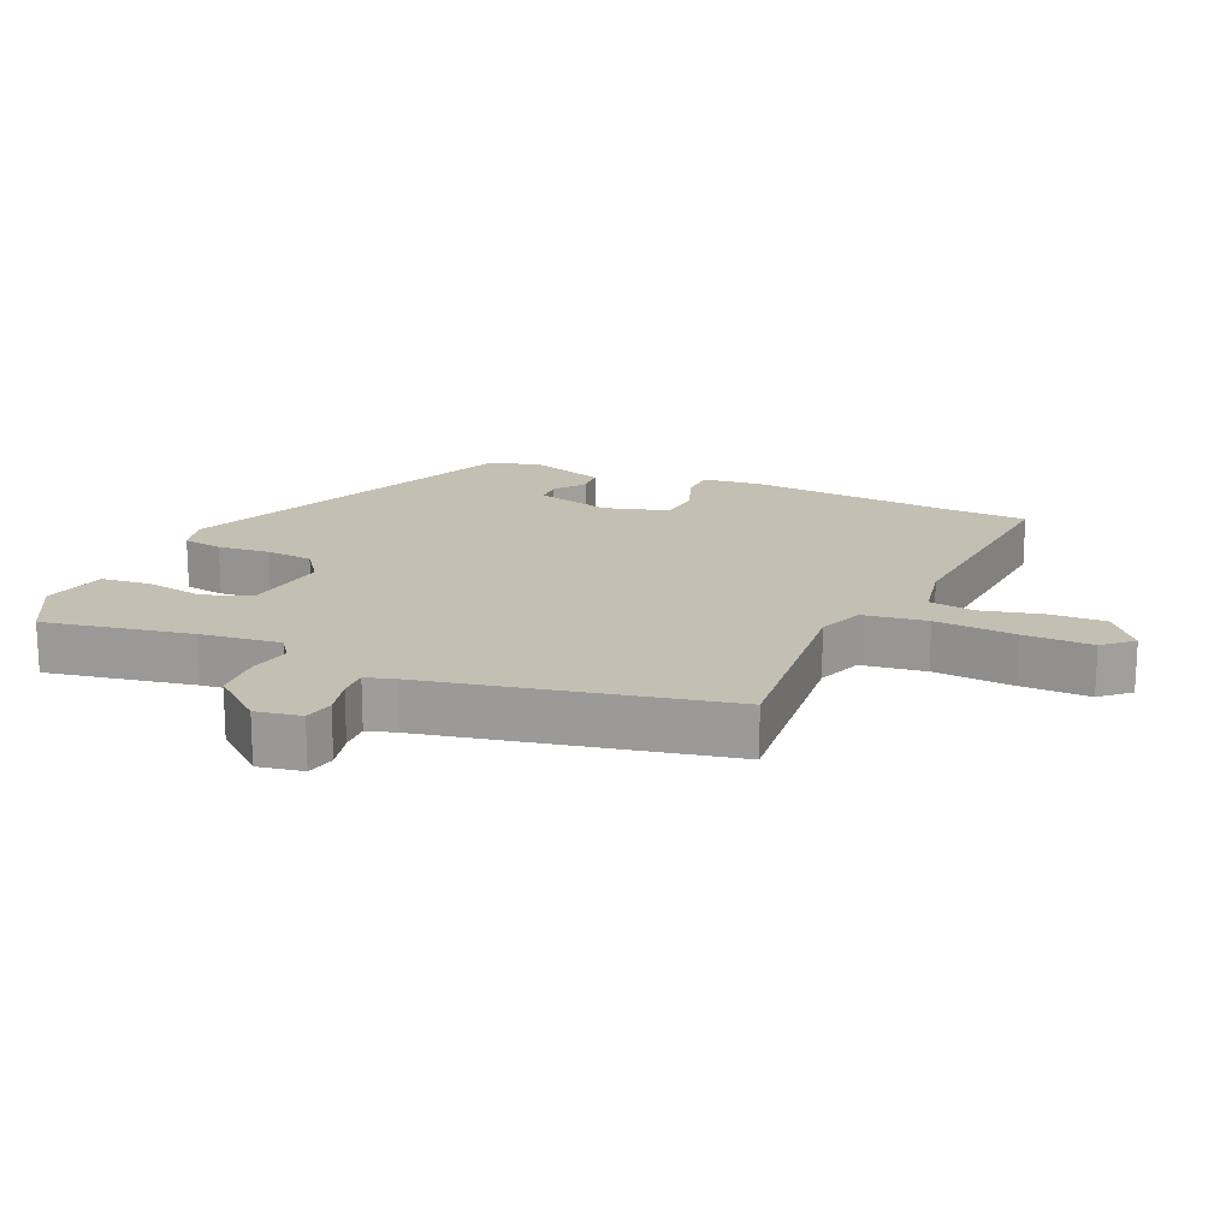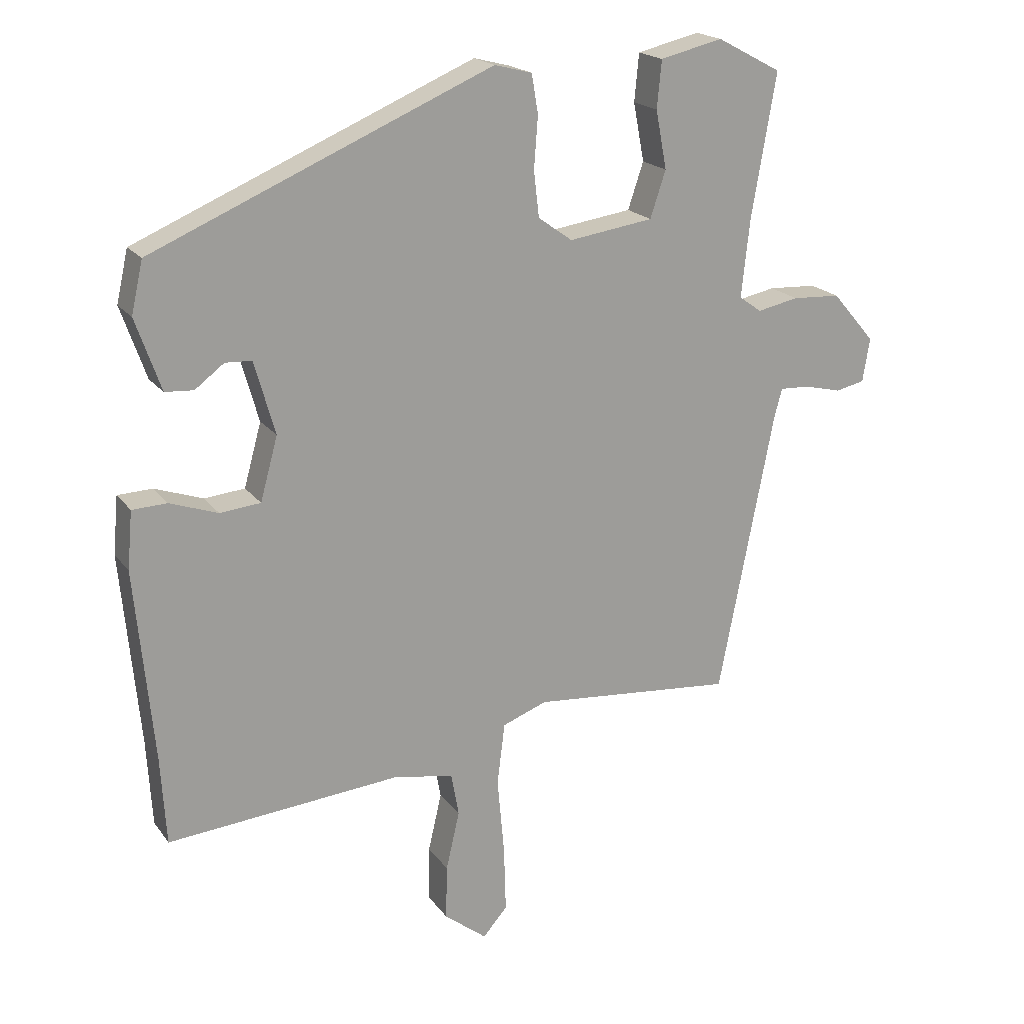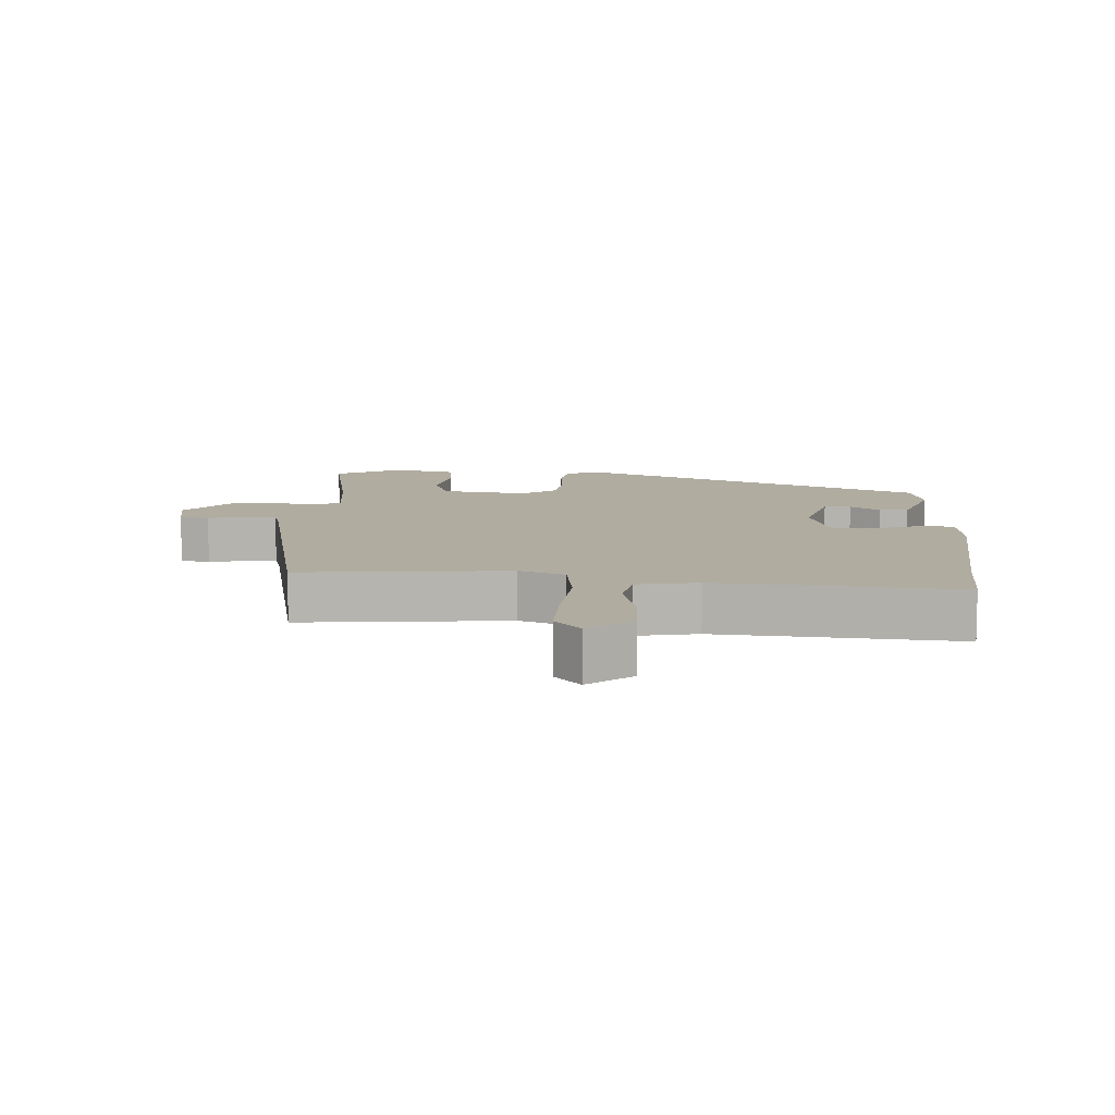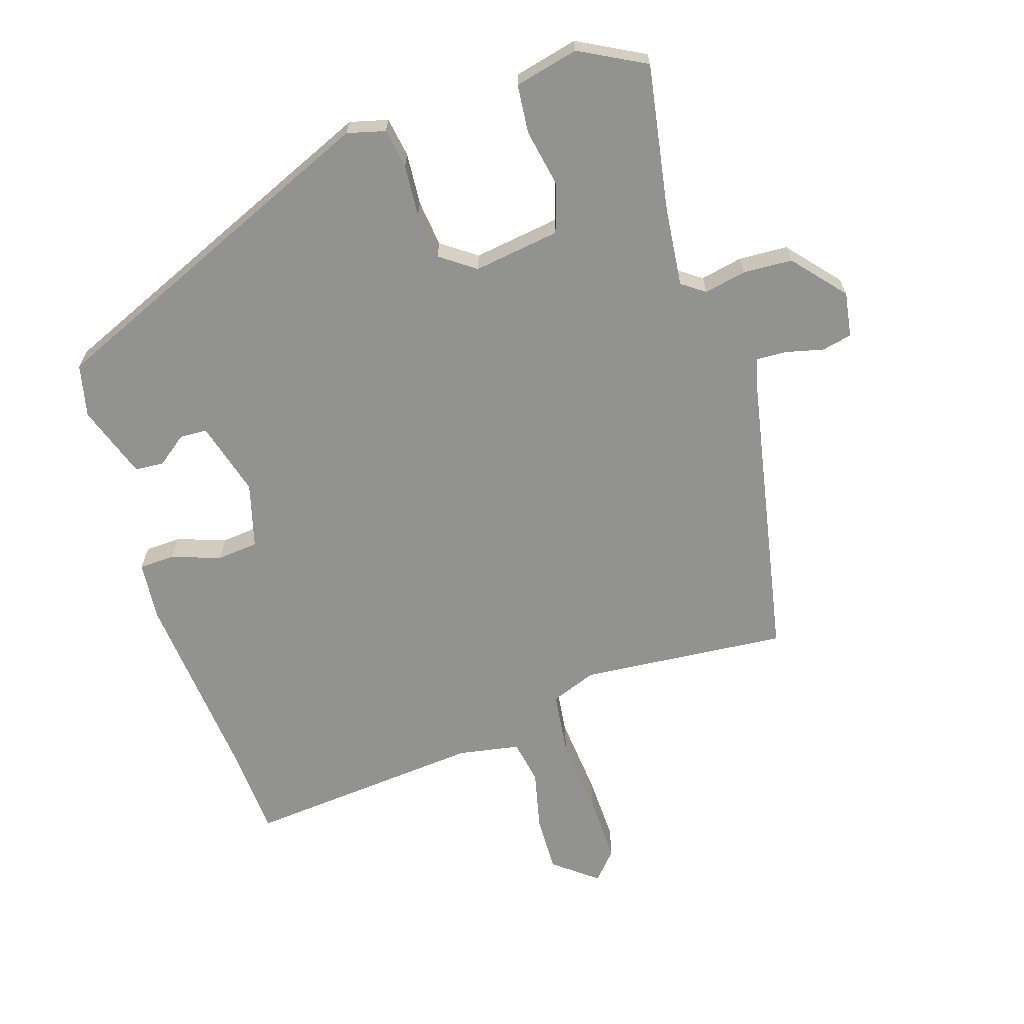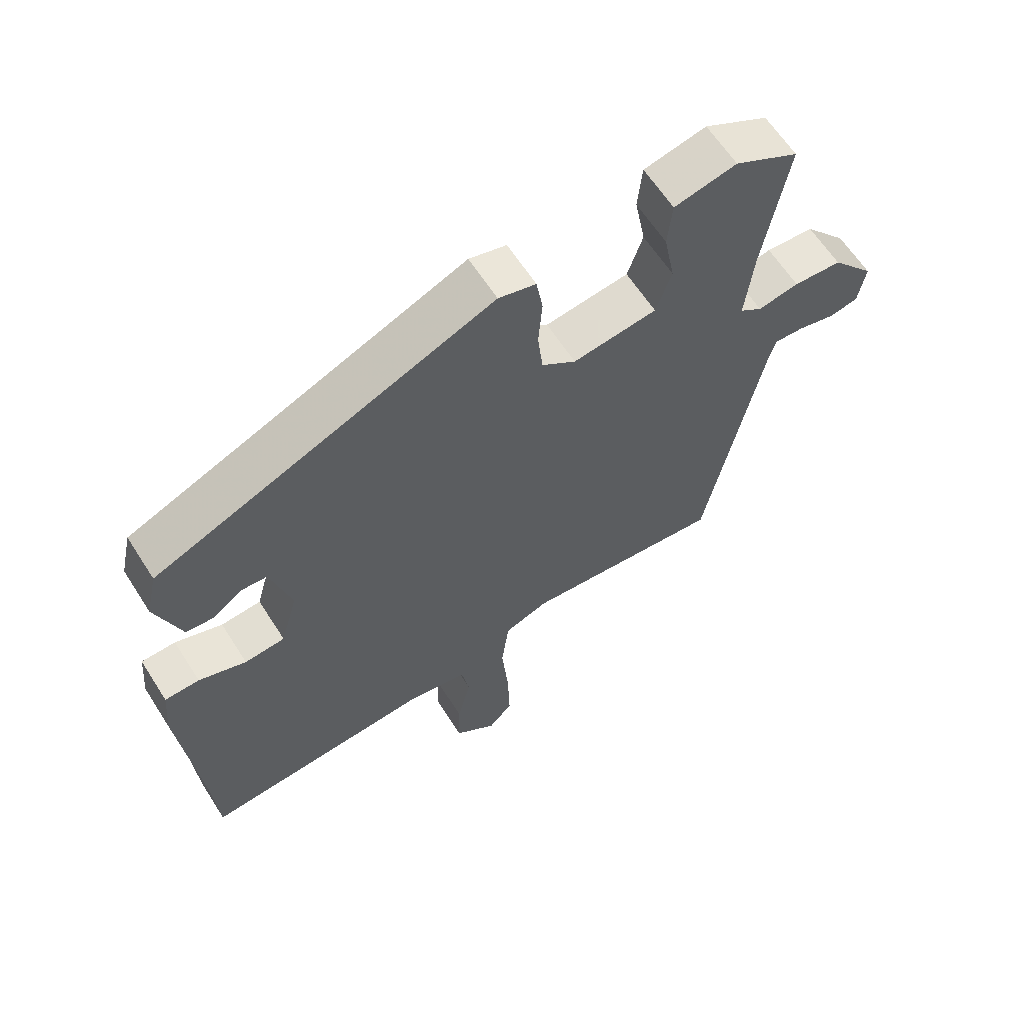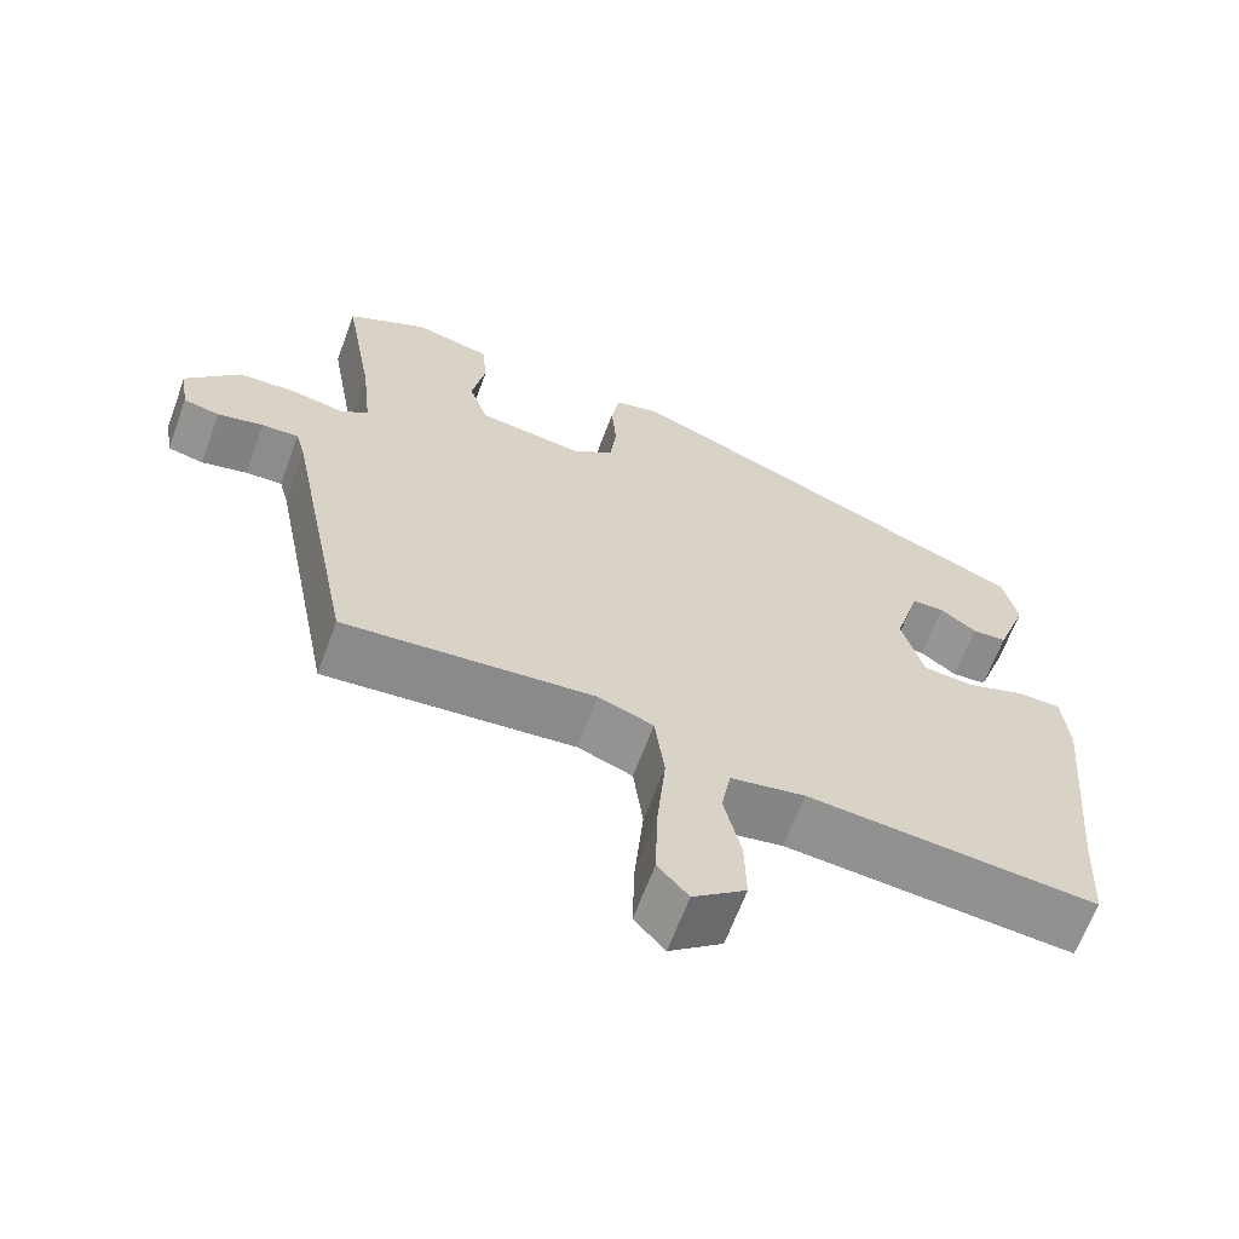
<metadata>
{"format":"obj","ext":"obj","renderer":"f3d","projection":"perspective","resolution":1024,"background":"white","views":[{"elev":17.7,"azim":113.1,"up":"+Y"},{"elev":19.5,"azim":-25.3,"up":"+Z"},{"elev":9.9,"azim":-177.1,"up":"+Y"},{"elev":-66.2,"azim":17.7,"up":"+Y"},{"elev":62.6,"azim":-32.5,"up":"+Z"},{"elev":-64.9,"azim":159.7,"up":"+Z"}]}
</metadata>
<code>
v 0.433 0.07 -0.488
v 0.119 0.07 -0.46
v 0.05 0.07 -0.486
v 0.038 0.07 -0.582
v 0.049 0.07 -0.703
v 0.052 0.07 -0.806
v 0.014 0.07 -0.849
v -0.052 0.07 -0.797
v -0.05 0.07 -0.712
v -0.029 0.07 -0.621
v -0.041 0.07 -0.554
v -0.134 0.07 -0.537
v -0.496 0.07 -0.568
v -0.504 0.07 -0.433
v -0.532 0.07 -0.134
v -0.524 0.07 -0.045
v -0.47 0.07 -0.043
v -0.396 0.07 -0.069
v -0.333 0.07 -0.063
v -0.306 0.07 0.035
v -0.338 0.07 0.148
v -0.379 0.07 0.15
v -0.424 0.07 0.116
v -0.468 0.07 0.119
v -0.507 0.07 0.23
v -0.489 0.07 0.31
v 0.036 0.07 0.534
v 0.094 0.07 0.519
v 0.104 0.07 0.459
v 0.098 0.07 0.38
v 0.106 0.07 0.309
v 0.159 0.07 0.271
v 0.29 0.07 0.29
v 0.314 0.07 0.362
v 0.297 0.07 0.452
v 0.304 0.07 0.525
v 0.401 0.07 0.548
v 0.501 0.07 0.495
v 0.463 0.07 0.274
v 0.45 0.07 0.153
v 0.485 0.07 0.128
v 0.549 0.07 0.141
v 0.624 0.07 0.137
v 0.691 0.07 0.059
v 0.68 0.07 -0.009
v 0.635 0.07 -0.019
v 0.577 0.07 -0.005
v 0.531 0.07 -0.003
v 0.519 0.07 -0.047
v 0.433 0 -0.488
v 0.119 0 -0.46
v 0.05 0 -0.486
v 0.038 0 -0.582
v 0.049 0 -0.703
v 0.052 0 -0.806
v 0.014 0 -0.849
v -0.052 0 -0.797
v -0.05 0 -0.712
v -0.029 0 -0.621
v -0.041 0 -0.554
v -0.134 0 -0.537
v -0.496 0 -0.568
v -0.504 0 -0.433
v -0.532 0 -0.134
v -0.524 0 -0.045
v -0.47 0 -0.043
v -0.396 0 -0.069
v -0.333 0 -0.063
v -0.306 0 0.035
v -0.338 0 0.148
v -0.379 0 0.15
v -0.424 0 0.116
v -0.468 0 0.119
v -0.507 0 0.23
v -0.489 0 0.31
v 0.036 0 0.534
v 0.094 0 0.519
v 0.104 0 0.459
v 0.098 0 0.38
v 0.106 0 0.309
v 0.159 0 0.271
v 0.29 0 0.29
v 0.314 0 0.362
v 0.297 0 0.452
v 0.304 0 0.525
v 0.401 0 0.548
v 0.501 0 0.495
v 0.463 0 0.274
v 0.45 0 0.153
v 0.485 0 0.128
v 0.549 0 0.141
v 0.624 0 0.137
v 0.691 0 0.059
v 0.68 0 -0.009
v 0.635 0 -0.019
v 0.577 0 -0.005
v 0.531 0 -0.003
v 0.519 0 -0.047
f 45 46 47
f 44 45 47
f 43 44 47
f 42 43 47
f 41 42 47
f 40 41 47 48
f 37 38 39
f 36 37 39
f 35 36 39
f 34 35 39
f 33 34 39 40
f 40 48 49
f 33 40 49
f 32 33 49
f 28 29 30
f 27 28 30
f 26 27 30
f 25 26 30
f 24 25 30
f 22 23 24
f 22 24 30
f 21 22 30 31
f 16 17 18
f 15 16 18
f 14 15 18
f 14 18 19
f 13 14 19
f 12 13 19
f 11 12 19 20
f 8 9 10
f 7 8 10
f 6 7 10
f 5 6 10
f 4 5 10
f 3 4 10 11
f 49 1 2
f 32 49 2
f 31 32 2
f 21 31 2
f 20 21 2
f 20 2 3
f 3 11 20
f 96 95 94
f 96 94 93
f 96 93 92
f 96 92 91
f 96 91 90
f 97 96 90 89
f 88 87 86
f 88 86 85
f 88 85 84
f 88 84 83
f 89 88 83 82
f 98 97 89
f 98 89 82
f 98 82 81
f 79 78 77
f 79 77 76
f 79 76 75
f 79 75 74
f 79 74 73
f 73 72 71
f 79 73 71
f 80 79 71 70
f 67 66 65
f 67 65 64
f 67 64 63
f 68 67 63
f 68 63 62
f 68 62 61
f 69 68 61 60
f 59 58 57
f 59 57 56
f 59 56 55
f 59 55 54
f 59 54 53
f 60 59 53 52
f 51 50 98
f 51 98 81
f 51 81 80
f 51 80 70
f 51 70 69
f 52 51 69
f 69 60 52
f 1 50 51 2
f 2 51 52 3
f 3 52 53 4
f 4 53 54 5
f 5 54 55 6
f 6 55 56 7
f 7 56 57 8
f 8 57 58 9
f 9 58 59 10
f 10 59 60 11
f 11 60 61 12
f 12 61 62 13
f 13 62 63 14
f 14 63 64 15
f 15 64 65 16
f 16 65 66 17
f 17 66 67 18
f 18 67 68 19
f 19 68 69 20
f 20 69 70 21
f 21 70 71 22
f 22 71 72 23
f 23 72 73 24
f 24 73 74 25
f 25 74 75 26
f 26 75 76 27
f 27 76 77 28
f 28 77 78 29
f 29 78 79 30
f 30 79 80 31
f 31 80 81 32
f 32 81 82 33
f 33 82 83 34
f 34 83 84 35
f 35 84 85 36
f 36 85 86 37
f 37 86 87 38
f 38 87 88 39
f 39 88 89 40
f 40 89 90 41
f 41 90 91 42
f 42 91 92 43
f 43 92 93 44
f 44 93 94 45
f 45 94 95 46
f 46 95 96 47
f 47 96 97 48
f 48 97 98 49
f 49 98 50 1

</code>
